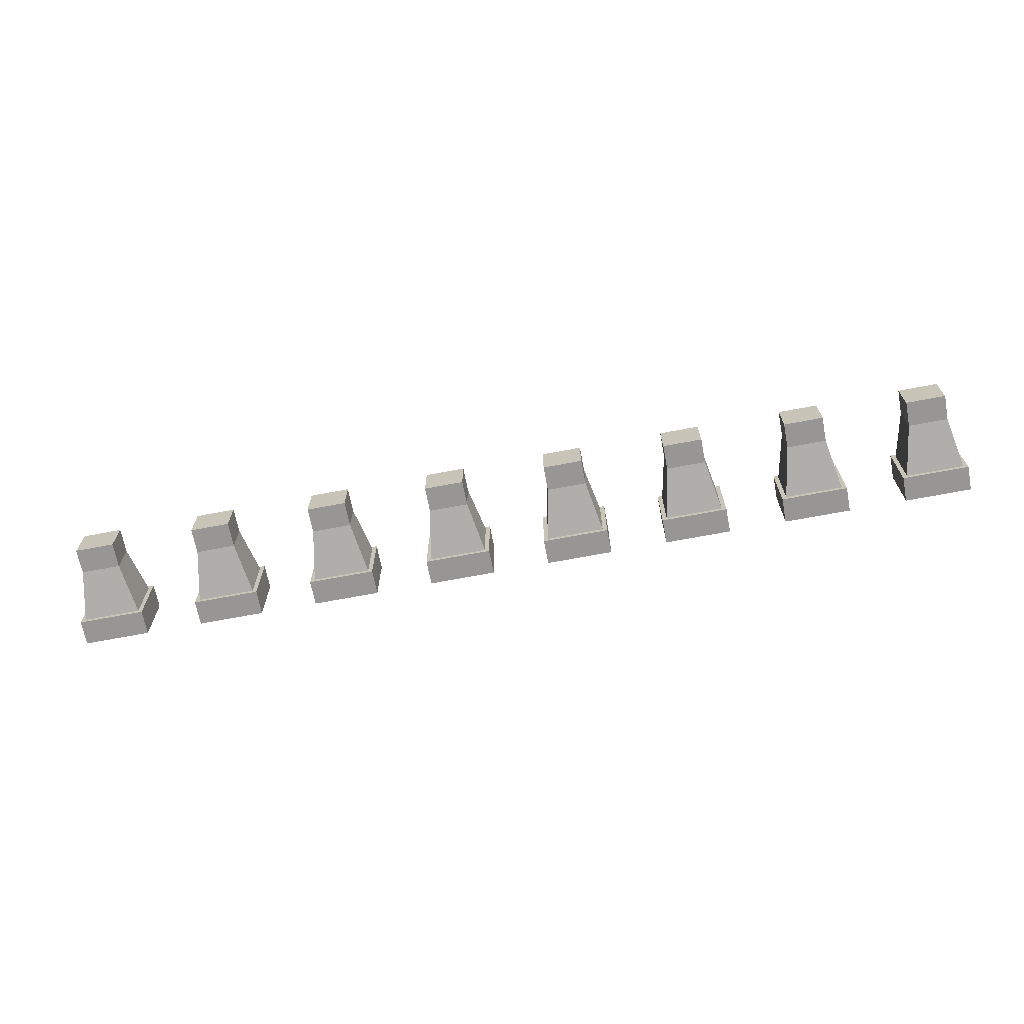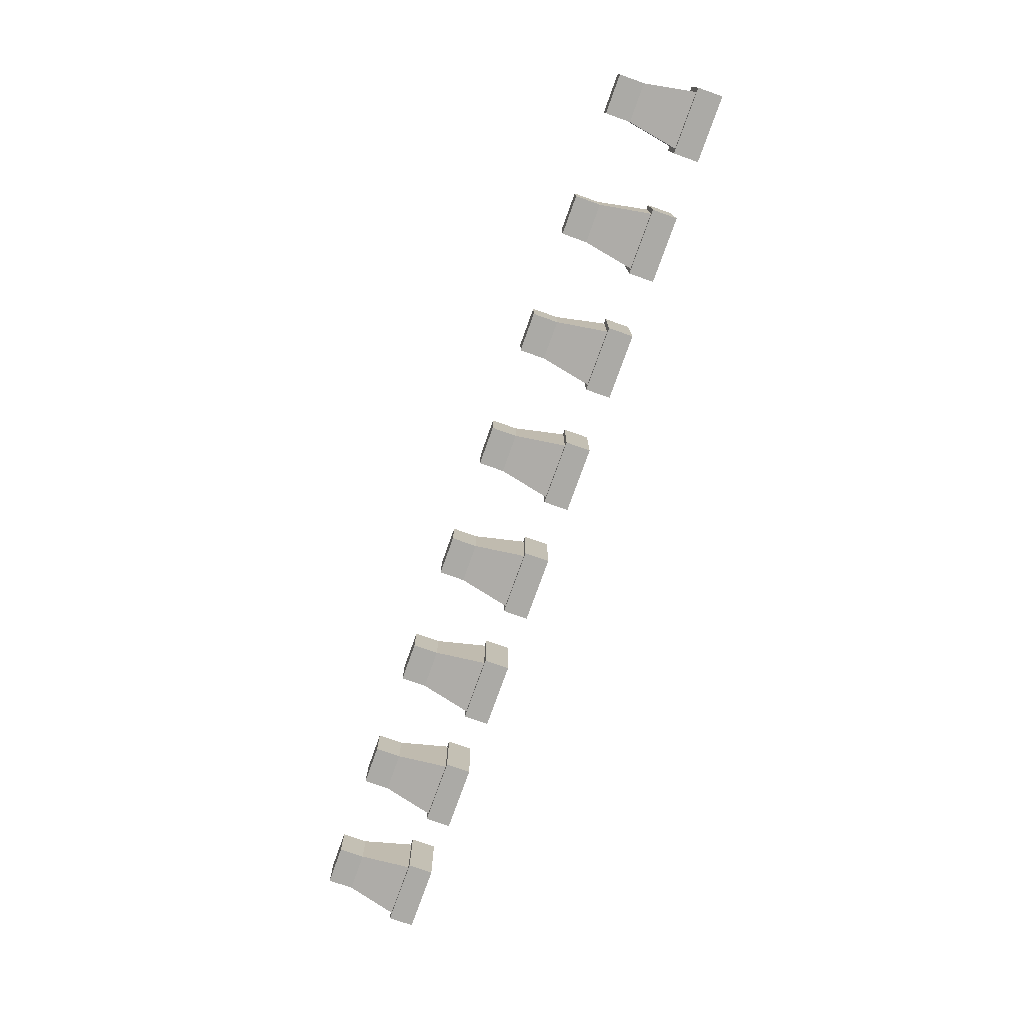
<metadata>
{"format":"obj","ext":"obj","renderer":"f3d","projection":"perspective","resolution":1024,"background":"white","views":[{"elev":-67.9,"azim":-169.2,"up":"+Z"},{"elev":-75.9,"azim":-109.6,"up":"+Z"}]}
</metadata>
<code>
g default
v -6.781 0.8133 -20.72
v -6.781 0.8133 -17.78
v -9.719 0.8133 -20.72
v -8.796 7.316 -19.8
v -7.704 7.316 -19.8
v -9.719 0.8133 -17.78
v -8.796 7.316 -18.7
v -7.704 7.316 -18.7
v -6.781 2.114 -20.72
v -6.781 2.114 -17.78
v -9.719 2.114 -17.78
v -9.719 2.114 -20.72
g bishop3
f 12 9 1 3
f 11 12 3 6
f 4 7 8 5
f 2 1 9 10
f 3 1 2 6
f 10 11 6 2
f 10 9 5 8
f 7 11 10 8
f 4 12 11 7
f 5 9 12 4
g default
v 17.78 0.8133 -17.78
v 17.78 7.285 -17.78
v 20.72 7.285 -17.78
v 20.72 0.8133 -17.78
v 17.78 0.8133 -20.72
v 20.72 0.8133 -20.72
v 20.72 7.285 -20.72
v 17.78 7.285 -20.72
v 17.78 6.638 -17.78
v 20.72 6.638 -17.78
v 20.72 6.638 -20.72
v 17.78 6.638 -20.72
v 17.78 5.473 -17.78
v 20.72 5.473 -17.78
v 20.72 5.473 -20.72
v 17.78 5.473 -20.72
v 17.28 5.473 -17.28
v 21.22 5.473 -17.28
v 17.28 6.638 -17.28
v 21.22 6.638 -17.28
v 21.22 5.473 -21.22
v 21.22 6.638 -21.22
v 17.28 5.473 -21.22
v 17.28 6.638 -21.22
g tower3
f 16 26 25 13
f 18 27 26 16
f 20 14 15 19
f 28 17 13 25
f 17 18 16 13
f 17 28 27 18
f 22 15 14 21
f 23 19 15 22
f 24 20 19 23
f 14 20 24 21
f 30 32 31 29
f 33 34 32 30
f 35 36 34 33
f 36 35 29 31
f 26 30 29 25
f 21 31 32 22
f 27 33 30 26
f 22 32 34 23
f 28 35 33 27
f 23 34 36 24
f 24 36 31 21
f 25 29 35 28
g default
v 4.219 0.8133 -15.22
v 1.281 0.8133 -15.22
v 4.219 1.923 -15.22
v 1.281 1.923 -15.22
v 4.219 1.923 -12.28
v 1.281 1.923 -12.28
v 4.219 0.8133 -12.28
v 1.281 0.8133 -12.28
v 4.019 1.923 -15.02
v 1.481 1.923 -15.02
v 1.481 1.923 -12.48
v 4.019 1.923 -12.48
v 3.819 3.032 -14.82
v 1.681 3.032 -14.82
v 1.681 3.032 -12.68
v 3.819 3.032 -12.68
v 3.619 4.141 -14.62
v 1.881 4.141 -14.62
v 1.881 4.141 -12.88
v 3.619 4.141 -12.88
v 3.619 5.25 -14.62
v 1.881 5.25 -14.62
v 1.881 5.25 -12.88
v 3.619 5.25 -12.88
v 2.75 0.8133 -15.22
v 2.75 1.923 -15.22
v 2.75 1.923 -15.02
v 2.75 3.032 -14.82
v 2.75 4.141 -14.62
v 2.75 5.25 -14.62
v 2.75 5.25 -12.88
v 2.75 4.141 -12.88
v 2.75 3.032 -12.68
v 2.75 1.923 -12.48
v 2.75 1.923 -12.28
v 2.75 0.8133 -12.28
g pawn11
f 37 61 62 39
f 57 66 67 60
f 41 71 72 43
f 43 72 61 37
f 38 44 42 40
f 43 37 39 41
f 39 62 63 45
f 40 42 47 46
f 70 71 41 48
f 41 39 45 48
f 69 70 48 52
f 48 45 49 52
f 63 64 49 45
f 51 50 46 47
f 68 69 52 56
f 52 49 53 56
f 64 65 53 49
f 55 54 50 51
f 53 65 66 57
f 54 55 59 58
f 67 68 56 60
f 56 53 57 60
f 62 61 38 40
f 63 62 40 46
f 46 50 64 63
f 50 54 65 64
f 66 65 54 58
f 67 66 58 59
f 55 68 67 59
f 55 51 69 68
f 51 47 70 69
f 42 71 70 47
f 72 71 42 44
f 61 72 44 38
g default
v 9.719 0.8133 -15.22
v 6.781 0.8133 -15.22
v 9.719 1.923 -15.22
v 6.781 1.923 -15.22
v 9.719 1.923 -12.28
v 6.781 1.923 -12.28
v 9.719 0.8133 -12.28
v 6.781 0.8133 -12.28
v 9.519 1.923 -15.02
v 6.981 1.923 -15.02
v 6.981 1.923 -12.48
v 9.519 1.923 -12.48
v 9.319 3.032 -14.82
v 7.181 3.032 -14.82
v 7.181 3.032 -12.68
v 9.319 3.032 -12.68
v 9.119 4.141 -14.62
v 7.381 4.141 -14.62
v 7.381 4.141 -12.88
v 9.119 4.141 -12.88
v 9.119 5.25 -14.62
v 7.381 5.25 -14.62
v 7.381 5.25 -12.88
v 9.119 5.25 -12.88
v 8.25 0.8133 -15.22
v 8.25 1.923 -15.22
v 8.25 1.923 -15.02
v 8.25 3.032 -14.82
v 8.25 4.141 -14.62
v 8.25 5.25 -14.62
v 8.25 5.25 -12.88
v 8.25 4.141 -12.88
v 8.25 3.032 -12.68
v 8.25 1.923 -12.48
v 8.25 1.923 -12.28
v 8.25 0.8133 -12.28
g pawn12
f 73 97 98 75
f 93 102 103 96
f 77 107 108 79
f 79 108 97 73
f 74 80 78 76
f 79 73 75 77
f 75 98 99 81
f 76 78 83 82
f 106 107 77 84
f 77 75 81 84
f 105 106 84 88
f 84 81 85 88
f 99 100 85 81
f 87 86 82 83
f 104 105 88 92
f 88 85 89 92
f 100 101 89 85
f 91 90 86 87
f 89 101 102 93
f 90 91 95 94
f 103 104 92 96
f 92 89 93 96
f 98 97 74 76
f 99 98 76 82
f 82 86 100 99
f 86 90 101 100
f 102 101 90 94
f 103 102 94 95
f 91 104 103 95
f 91 87 105 104
f 87 83 106 105
f 78 107 106 83
f 108 107 78 80
f 97 108 80 74
g default
v 20.72 0.8133 -15.22
v 17.78 0.8133 -15.22
v 20.72 1.923 -15.22
v 17.78 1.923 -15.22
v 20.72 1.923 -12.28
v 17.78 1.923 -12.28
v 20.72 0.8133 -12.28
v 17.78 0.8133 -12.28
v 20.52 1.923 -15.02
v 17.98 1.923 -15.02
v 17.98 1.923 -12.48
v 20.52 1.923 -12.48
v 20.32 3.032 -14.82
v 18.18 3.032 -14.82
v 18.18 3.032 -12.68
v 20.32 3.032 -12.68
v 20.12 4.141 -14.62
v 18.38 4.141 -14.62
v 18.38 4.141 -12.88
v 20.12 4.141 -12.88
v 20.12 5.25 -14.62
v 18.38 5.25 -14.62
v 18.38 5.25 -12.88
v 20.12 5.25 -12.88
v 19.25 0.8133 -15.22
v 19.25 1.923 -15.22
v 19.25 1.923 -15.02
v 19.25 3.032 -14.82
v 19.25 4.141 -14.62
v 19.25 5.25 -14.62
v 19.25 5.25 -12.88
v 19.25 4.141 -12.88
v 19.25 3.032 -12.68
v 19.25 1.923 -12.48
v 19.25 1.923 -12.28
v 19.25 0.8133 -12.28
g pawn15
f 109 133 134 111
f 129 138 139 132
f 113 143 144 115
f 115 144 133 109
f 110 116 114 112
f 115 109 111 113
f 111 134 135 117
f 112 114 119 118
f 142 143 113 120
f 113 111 117 120
f 141 142 120 124
f 120 117 121 124
f 135 136 121 117
f 123 122 118 119
f 140 141 124 128
f 124 121 125 128
f 136 137 125 121
f 127 126 122 123
f 125 137 138 129
f 126 127 131 130
f 139 140 128 132
f 128 125 129 132
f 134 133 110 112
f 135 134 112 118
f 118 122 136 135
f 122 126 137 136
f 138 137 126 130
f 139 138 130 131
f 127 140 139 131
f 127 123 141 140
f 123 119 142 141
f 114 143 142 119
f 144 143 114 116
f 133 144 116 110
g default
v 15.22 0.8133 -20.72
v 12.28 0.8133 -20.72
v 12.28 7.316 -17.78
v 15.22 7.316 -17.78
v 15.22 2.114 -20.72
v 12.28 2.114 -20.72
v 15.22 6.275 -17.78
v 12.28 6.275 -17.78
v 12.28 0.8133 -19.91
v 15.22 0.8133 -19.91
v 15.22 2.114 -19.91
v 15.22 6.275 -19.91
v 15.22 7.316 -19.91
v 12.28 7.316 -19.91
v 12.28 6.275 -19.91
v 12.28 2.114 -19.91
v 12.28 0.8133 -18.64
v 15.22 0.8133 -18.64
v 15.22 2.114 -18.64
v 15.22 6.275 -18.64
v 15.22 7.316 -18.64
v 12.28 7.316 -18.64
v 12.28 6.275 -18.64
v 12.28 2.114 -18.64
g knight3
f 150 149 145 146
f 165 166 147 148
f 151 164 165 148
f 152 151 148 147
f 166 167 152 147
f 146 145 154 153
f 155 154 145 149
f 146 153 160 150
f 153 154 162 161
f 163 162 154 155
f 164 163 155 156
f 165 164 156 157
f 157 158 166 165
f 158 159 167 166
f 159 160 168 167
f 160 153 161 168
f 156 155 160 159
f 155 149 150 160
f 163 164 167 168
f 164 151 152 167
f 162 163 168 161
f 157 156 159 158
g default
v -1.281 0.8133 -17.78
v -4.218 0.8133 -17.78
v -1.281 0.8133 -20.72
v -4.218 0.8133 -20.72
v -2.456 9.75 -17.78
v -2.456 0.8133 -17.78
v -2.456 0.8133 -20.72
v -2.456 9.75 -20.72
v -3.043 0.8133 -20.72
v -3.043 0.8133 -17.78
v -3.043 9.75 -17.78
v -3.043 9.75 -20.72
v -4.218 0.8133 -19.54
v -4.218 9.75 -19.54
v -3.043 9.75 -19.54
v -2.456 9.75 -19.54
v -1.281 9.75 -19.54
v -1.281 0.8133 -19.54
v -2.456 0.8133 -19.54
v -3.043 0.8133 -19.54
v -4.218 9.75 -18.96
v -4.218 0.8133 -18.96
v -3.043 0.8133 -18.96
v -2.456 0.8133 -18.96
v -1.281 0.8133 -18.96
v -1.281 9.75 -18.96
v -2.456 9.75 -18.96
v -3.043 9.75 -18.96
v -1.281 7.963 -17.78
v -2.456 7.963 -17.78
v -3.043 7.963 -17.78
v -4.218 7.963 -17.78
v -4.218 7.963 -18.96
v -4.218 7.963 -19.54
v -4.218 7.963 -20.72
v -3.043 7.963 -20.72
v -2.456 7.963 -20.72
v -1.281 7.963 -20.72
v -1.281 7.963 -19.54
v -1.281 7.963 -18.96
v -2.456 7.963 -19.54
v -3.043 7.963 -19.54
v -3.043 7.963 -18.96
v -2.456 7.963 -18.96
v -1.281 7.248 -17.78
v -2.456 7.248 -17.78
v -3.043 7.248 -17.78
v -4.218 7.248 -17.78
v -4.218 7.248 -18.96
v -4.218 7.248 -19.54
v -4.218 7.248 -20.72
v -3.043 7.248 -20.72
v -2.456 7.248 -20.72
v -1.281 7.248 -20.72
v -1.281 7.248 -19.54
v -1.281 7.248 -18.96
g polySurface348
f 213 214 174 169
f 218 219 172 181
f 222 223 186 171
f 171 186 187 175
f 221 222 171 175
f 215 216 170 178
f 177 188 181 172
f 219 220 177 172
f 216 217 190 170
f 193 224 213 169
f 174 192 193 169
f 190 191 178 170
f 174 214 215 178
f 191 192 174 178
f 177 175 187 188
f 220 221 175 177
f 183 184 176 180
f 179 173 195 196
f 217 218 181 190
f 183 182 189 196
f 183 196 195 184
f 194 185 184 195
f 193 186 223 224
f 187 186 193 192
f 190 181 188 191
f 187 192 191 188
f 199 198 173 179
f 182 202 201 189
f 176 205 204 180
f 208 207 185 194
f 176 184 209 205
f 184 185 207 209
f 182 183 210 202
f 183 180 204 210
f 179 196 211 199
f 196 189 201 211
f 194 195 212 208
f 195 173 198 212
f 200 199 211 201
f 198 197 208 212
f 203 202 210 204
f 206 205 209 207
f 197 198 214 213
f 215 214 198 199
f 199 200 216 215
f 200 201 217 216
f 201 202 218 217
f 202 203 219 218
f 203 204 220 219
f 204 205 221 220
f 205 206 222 221
f 206 207 223 222
f 224 223 207 208
f 213 224 208 197
g default
v -17.78 0.8133 -17.78
v -17.78 7.285 -17.78
v -20.72 7.285 -17.78
v -20.72 0.8133 -17.78
v -17.78 0.8133 -20.72
v -20.72 0.8133 -20.72
v -20.72 7.285 -20.72
v -17.78 7.285 -20.72
v -17.78 6.638 -17.78
v -20.72 6.638 -17.78
v -20.72 6.638 -20.72
v -17.78 6.638 -20.72
v -17.78 5.473 -17.78
v -20.72 5.473 -17.78
v -20.72 5.473 -20.72
v -17.78 5.473 -20.72
v -17.28 5.473 -17.28
v -21.22 5.473 -17.28
v -17.28 6.638 -17.28
v -21.22 6.638 -17.28
v -21.22 5.473 -21.22
v -21.22 6.638 -21.22
v -17.28 5.473 -21.22
v -17.28 6.638 -21.22
g tower4
f 228 225 237 238
f 230 228 238 239
f 232 231 227 226
f 240 237 225 229
f 229 225 228 230
f 229 230 239 240
f 234 233 226 227
f 235 234 227 231
f 236 235 231 232
f 226 233 236 232
f 242 241 243 244
f 245 242 244 246
f 247 245 246 248
f 248 243 241 247
f 238 237 241 242
f 233 234 244 243
f 239 238 242 245
f 234 235 246 244
f 240 239 245 247
f 235 236 248 246
f 236 233 243 248
f 237 240 247 241
g default
v -17.78 0.8133 -15.22
v -20.72 0.8133 -15.22
v -17.78 1.923 -15.22
v -20.72 1.923 -15.22
v -17.78 1.923 -12.28
v -20.72 1.923 -12.28
v -17.78 0.8133 -12.28
v -20.72 0.8133 -12.28
v -17.98 1.923 -15.02
v -20.52 1.923 -15.02
v -20.52 1.923 -12.48
v -17.98 1.923 -12.48
v -18.18 3.032 -14.82
v -20.32 3.032 -14.82
v -20.32 3.032 -12.68
v -18.18 3.032 -12.68
v -18.38 4.141 -14.62
v -20.12 4.141 -14.62
v -20.12 4.141 -12.88
v -18.38 4.141 -12.88
v -18.38 5.25 -14.62
v -20.12 5.25 -14.62
v -20.12 5.25 -12.88
v -18.38 5.25 -12.88
v -19.25 0.8133 -15.22
v -19.25 1.923 -15.22
v -19.25 1.923 -15.02
v -19.25 3.032 -14.82
v -19.25 4.141 -14.62
v -19.25 5.25 -14.62
v -19.25 5.25 -12.88
v -19.25 4.141 -12.88
v -19.25 3.032 -12.68
v -19.25 1.923 -12.48
v -19.25 1.923 -12.28
v -19.25 0.8133 -12.28
g pawn10
f 249 273 274 251
f 269 278 279 272
f 253 283 284 255
f 255 284 273 249
f 250 256 254 252
f 255 249 251 253
f 251 274 275 257
f 252 254 259 258
f 282 283 253 260
f 253 251 257 260
f 281 282 260 264
f 260 257 261 264
f 275 276 261 257
f 263 262 258 259
f 280 281 264 268
f 264 261 265 268
f 276 277 265 261
f 267 266 262 263
f 265 277 278 269
f 266 267 271 270
f 279 280 268 272
f 268 265 269 272
f 274 273 250 252
f 275 274 252 258
f 258 262 276 275
f 262 266 277 276
f 278 277 266 270
f 279 278 270 271
f 267 280 279 271
f 267 263 281 280
f 263 259 282 281
f 254 283 282 259
f 284 283 254 256
f 273 284 256 250
g default
v -12.28 0.8133 -15.22
v -15.22 0.8133 -15.22
v -12.28 1.923 -15.22
v -15.22 1.923 -15.22
v -12.28 1.923 -12.28
v -15.22 1.923 -12.28
v -12.28 0.8133 -12.28
v -15.22 0.8133 -12.28
v -12.48 1.923 -15.02
v -15.02 1.923 -15.02
v -15.02 1.923 -12.48
v -12.48 1.923 -12.48
v -12.68 3.032 -14.82
v -14.82 3.032 -14.82
v -14.82 3.032 -12.68
v -12.68 3.032 -12.68
v -12.88 4.141 -14.62
v -14.62 4.141 -14.62
v -14.62 4.141 -12.88
v -12.88 4.141 -12.88
v -12.88 5.25 -14.62
v -14.62 5.25 -14.62
v -14.62 5.25 -12.88
v -12.88 5.25 -12.88
v -13.75 0.8133 -15.22
v -13.75 1.923 -15.22
v -13.75 1.923 -15.02
v -13.75 3.032 -14.82
v -13.75 4.141 -14.62
v -13.75 5.25 -14.62
v -13.75 5.25 -12.88
v -13.75 4.141 -12.88
v -13.75 3.032 -12.68
v -13.75 1.923 -12.48
v -13.75 1.923 -12.28
v -13.75 0.8133 -12.28
g pawn9
f 285 309 310 287
f 305 314 315 308
f 289 319 320 291
f 291 320 309 285
f 286 292 290 288
f 291 285 287 289
f 287 310 311 293
f 288 290 295 294
f 318 319 289 296
f 289 287 293 296
f 317 318 296 300
f 296 293 297 300
f 311 312 297 293
f 299 298 294 295
f 316 317 300 304
f 300 297 301 304
f 312 313 301 297
f 303 302 298 299
f 301 313 314 305
f 302 303 307 306
f 315 316 304 308
f 304 301 305 308
f 310 309 286 288
f 311 310 288 294
f 294 298 312 311
f 298 302 313 312
f 314 313 302 306
f 315 314 306 307
f 303 316 315 307
f 303 299 317 316
f 299 295 318 317
f 290 319 318 295
f 320 319 290 292
f 309 320 292 286
g default
v 15.22 0.8133 -15.22
v 12.28 0.8133 -15.22
v 15.22 1.923 -15.22
v 12.28 1.923 -15.22
v 15.22 1.923 -12.28
v 12.28 1.923 -12.28
v 15.22 0.8133 -12.28
v 12.28 0.8133 -12.28
v 15.02 1.923 -15.02
v 12.48 1.923 -15.02
v 12.48 1.923 -12.48
v 15.02 1.923 -12.48
v 14.82 3.032 -14.82
v 12.68 3.032 -14.82
v 12.68 3.032 -12.68
v 14.82 3.032 -12.68
v 14.62 4.141 -14.62
v 12.88 4.141 -14.62
v 12.88 4.141 -12.88
v 14.62 4.141 -12.88
v 14.62 5.25 -14.62
v 12.88 5.25 -14.62
v 12.88 5.25 -12.88
v 14.62 5.25 -12.88
v 13.75 0.8133 -15.22
v 13.75 1.923 -15.22
v 13.75 1.923 -15.02
v 13.75 3.032 -14.82
v 13.75 4.141 -14.62
v 13.75 5.25 -14.62
v 13.75 5.25 -12.88
v 13.75 4.141 -12.88
v 13.75 3.032 -12.68
v 13.75 1.923 -12.48
v 13.75 1.923 -12.28
v 13.75 0.8133 -12.28
g pawn13
f 321 345 346 323
f 341 350 351 344
f 325 355 356 327
f 327 356 345 321
f 322 328 326 324
f 327 321 323 325
f 323 346 347 329
f 324 326 331 330
f 354 355 325 332
f 325 323 329 332
f 353 354 332 336
f 332 329 333 336
f 347 348 333 329
f 335 334 330 331
f 352 353 336 340
f 336 333 337 340
f 348 349 337 333
f 339 338 334 335
f 337 349 350 341
f 338 339 343 342
f 351 352 340 344
f 340 337 341 344
f 346 345 322 324
f 347 346 324 330
f 330 334 348 347
f 334 338 349 348
f 350 349 338 342
f 351 350 342 343
f 339 352 351 343
f 339 335 353 352
f 335 331 354 353
f 326 355 354 331
f 356 355 326 328
f 345 356 328 322
g default
v -12.28 0.8133 -20.72
v -15.22 0.8133 -20.72
v -15.22 7.316 -17.78
v -12.28 7.316 -17.78
v -12.28 2.114 -20.72
v -15.22 2.114 -20.72
v -12.28 6.275 -17.78
v -15.22 6.275 -17.78
v -15.22 0.8133 -19.91
v -12.28 0.8133 -19.91
v -12.28 2.114 -19.91
v -12.28 6.275 -19.91
v -12.28 7.316 -19.91
v -15.22 7.316 -19.91
v -15.22 6.275 -19.91
v -15.22 2.114 -19.91
v -15.22 0.8133 -18.64
v -12.28 0.8133 -18.64
v -12.28 2.114 -18.64
v -12.28 6.275 -18.64
v -12.28 7.316 -18.64
v -15.22 7.316 -18.64
v -15.22 6.275 -18.64
v -15.22 2.114 -18.64
g knight2
f 362 361 357 358
f 377 378 359 360
f 363 376 377 360
f 364 363 360 359
f 378 379 364 359
f 358 357 366 365
f 367 366 357 361
f 358 365 372 362
f 365 366 374 373
f 375 374 366 367
f 376 375 367 368
f 377 376 368 369
f 369 370 378 377
f 370 371 379 378
f 371 372 380 379
f 372 365 373 380
f 368 367 372 371
f 367 361 362 372
f 375 376 379 380
f 376 363 364 379
f 374 375 380 373
f 369 368 371 370
g default
v 9.719 0.8133 -20.72
v 9.719 0.8133 -17.78
v 6.781 0.8133 -20.72
v 7.704 7.316 -19.8
v 8.796 7.316 -19.8
v 6.781 0.8133 -17.78
v 7.704 7.316 -18.7
v 8.796 7.316 -18.7
v 9.719 2.114 -20.72
v 9.719 2.114 -17.78
v 6.781 2.114 -17.78
v 6.781 2.114 -20.72
g bishop2
f 392 389 381 383
f 391 392 383 386
f 384 387 388 385
f 382 381 389 390
f 383 381 382 386
f 390 391 386 382
f 390 389 385 388
f 387 391 390 388
f 384 392 391 387
f 385 389 392 384
g default
v 4.219 0.8133 -20.72
v 4.219 0.8133 -17.78
v 1.281 0.8133 -20.72
v 1.281 9.75 -20.72
v 4.219 9.75 -20.72
v 1.281 0.8133 -17.78
v 1.281 9.75 -17.78
v 4.219 9.75 -17.78
v 4.219 8.615 -20.72
v 4.219 8.615 -17.78
v 1.281 8.615 -17.78
v 1.281 8.615 -20.72
v 4.219 4.031 -20.72
v 4.219 4.031 -17.78
v 1.281 4.031 -17.78
v 1.281 4.031 -20.72
v 3.91 4.031 -18.09
v 3.91 4.031 -20.41
v 1.59 4.031 -20.41
v 1.59 4.031 -18.09
v 3.457 8.615 -18.54
v 3.457 8.615 -19.96
v 2.043 8.615 -19.96
v 2.043 8.615 -18.54
g queen1
f 393 395 408 405
f 395 398 407 408
f 396 399 400 397
f 393 405 406 394
f 395 393 394 398
f 398 394 406 407
f 402 401 397 400
f 403 402 400 399
f 404 403 399 396
f 401 404 396 397
f 413 414 401 402
f 416 413 402 403
f 415 416 403 404
f 414 415 404 401
f 406 405 410 409
f 405 408 411 410
f 408 407 412 411
f 407 406 409 412
f 409 410 414 413
f 410 411 415 414
f 411 412 416 415
f 412 409 413 416
g default
v -6.781 0.8133 -15.22
v -9.719 0.8133 -15.22
v -6.781 1.923 -15.22
v -9.719 1.923 -15.22
v -6.781 1.923 -12.28
v -9.719 1.923 -12.28
v -6.781 0.8133 -12.28
v -9.719 0.8133 -12.28
v -6.981 1.923 -15.02
v -9.519 1.923 -15.02
v -9.519 1.923 -12.48
v -6.981 1.923 -12.48
v -7.181 3.032 -14.82
v -9.319 3.032 -14.82
v -9.319 3.032 -12.68
v -7.181 3.032 -12.68
v -7.381 4.141 -14.62
v -9.119 4.141 -14.62
v -9.119 4.141 -12.88
v -7.381 4.141 -12.88
v -7.381 5.25 -14.62
v -9.119 5.25 -14.62
v -9.119 5.25 -12.88
v -7.381 5.25 -12.88
v -8.25 0.8133 -15.22
v -8.25 1.923 -15.22
v -8.25 1.923 -15.02
v -8.25 3.032 -14.82
v -8.25 4.141 -14.62
v -8.25 5.25 -14.62
v -8.25 5.25 -12.88
v -8.25 4.141 -12.88
v -8.25 3.032 -12.68
v -8.25 1.923 -12.48
v -8.25 1.923 -12.28
v -8.25 0.8133 -12.28
g pawn14
f 417 441 442 419
f 437 446 447 440
f 421 451 452 423
f 423 452 441 417
f 418 424 422 420
f 423 417 419 421
f 419 442 443 425
f 420 422 427 426
f 450 451 421 428
f 421 419 425 428
f 449 450 428 432
f 428 425 429 432
f 443 444 429 425
f 431 430 426 427
f 448 449 432 436
f 432 429 433 436
f 444 445 433 429
f 435 434 430 431
f 433 445 446 437
f 434 435 439 438
f 447 448 436 440
f 436 433 437 440
f 442 441 418 420
f 443 442 420 426
f 426 430 444 443
f 430 434 445 444
f 446 445 434 438
f 447 446 438 439
f 435 448 447 439
f 435 431 449 448
f 431 427 450 449
f 422 451 450 427
f 452 451 422 424
f 441 452 424 418
g default
v -1.281 0.8133 -15.22
v -4.219 0.8133 -15.22
v -1.281 1.923 -15.22
v -4.219 1.923 -15.22
v -1.281 1.923 -12.28
v -4.219 1.923 -12.28
v -1.281 0.8133 -12.28
v -4.219 0.8133 -12.28
v -1.481 1.923 -15.02
v -4.019 1.923 -15.02
v -4.019 1.923 -12.48
v -1.481 1.923 -12.48
v -1.681 3.032 -14.82
v -3.819 3.032 -14.82
v -3.819 3.032 -12.68
v -1.681 3.032 -12.68
v -1.881 4.141 -14.62
v -3.619 4.141 -14.62
v -3.619 4.141 -12.88
v -1.881 4.141 -12.88
v -1.881 5.25 -14.62
v -3.619 5.25 -14.62
v -3.619 5.25 -12.88
v -1.881 5.25 -12.88
v -2.75 0.8133 -15.22
v -2.75 1.923 -15.22
v -2.75 1.923 -15.02
v -2.75 3.032 -14.82
v -2.75 4.141 -14.62
v -2.75 5.25 -14.62
v -2.75 5.25 -12.88
v -2.75 4.141 -12.88
v -2.75 3.032 -12.68
v -2.75 1.923 -12.48
v -2.75 1.923 -12.28
v -2.75 0.8133 -12.28
g pawn8
f 453 477 478 455
f 473 482 483 476
f 457 487 488 459
f 459 488 477 453
f 454 460 458 456
f 459 453 455 457
f 455 478 479 461
f 456 458 463 462
f 486 487 457 464
f 457 455 461 464
f 485 486 464 468
f 464 461 465 468
f 479 480 465 461
f 467 466 462 463
f 484 485 468 472
f 468 465 469 472
f 480 481 469 465
f 471 470 466 467
f 469 481 482 473
f 470 471 475 474
f 483 484 472 476
f 472 469 473 476
f 478 477 454 456
f 479 478 456 462
f 462 466 480 479
f 466 470 481 480
f 482 481 470 474
f 483 482 474 475
f 471 484 483 475
f 471 467 485 484
f 467 463 486 485
f 458 487 486 463
f 488 487 458 460
f 477 488 460 454

</code>
